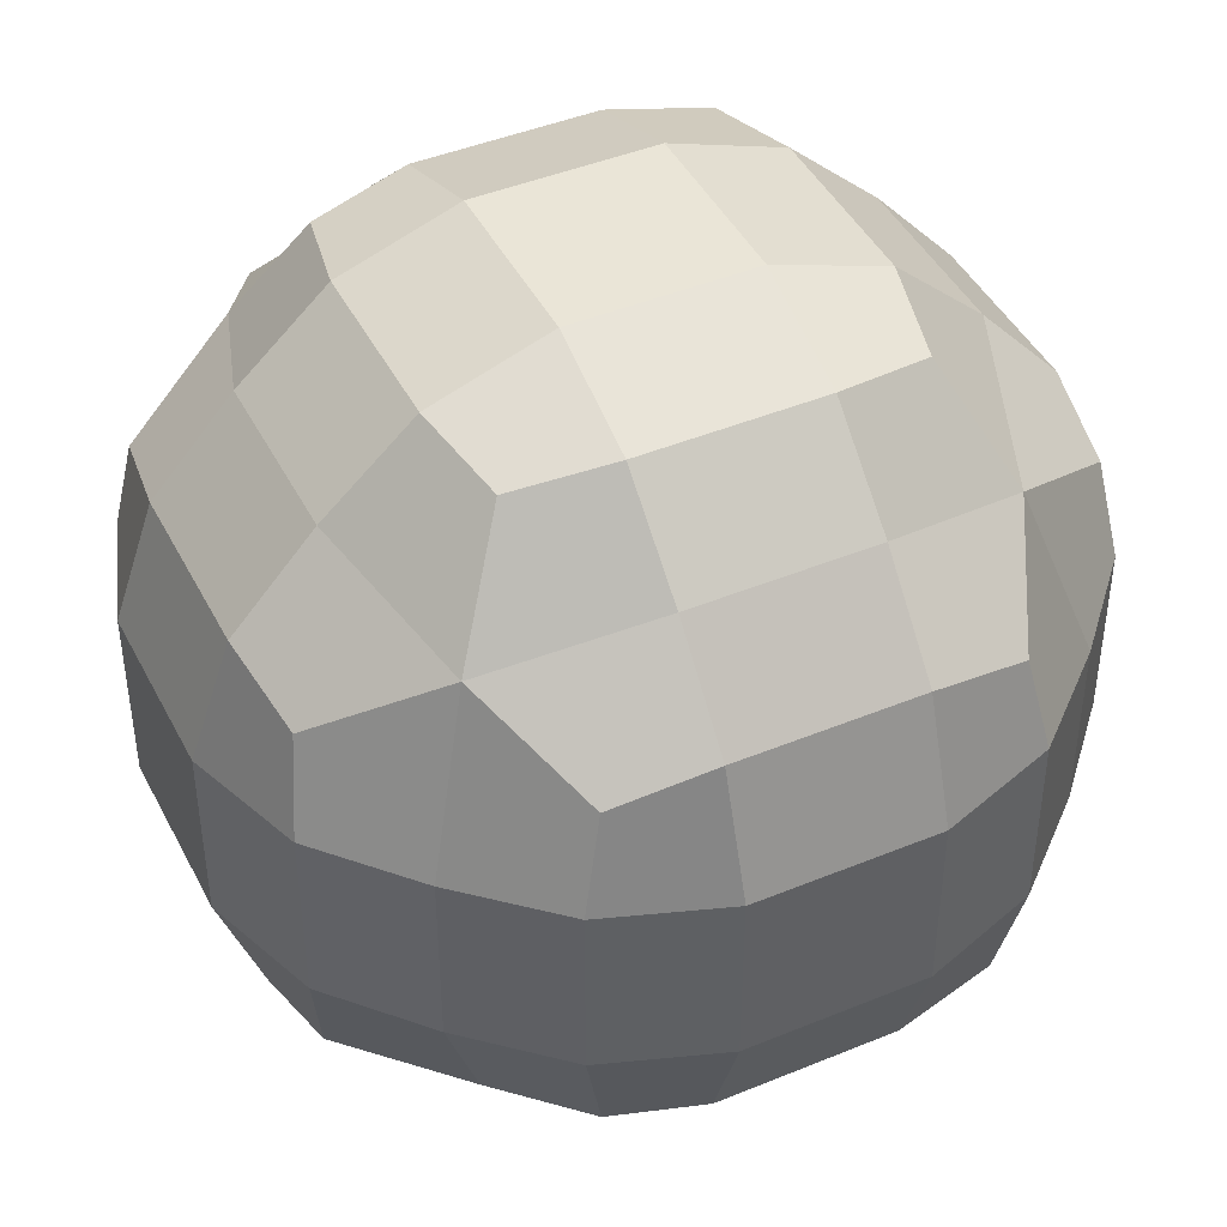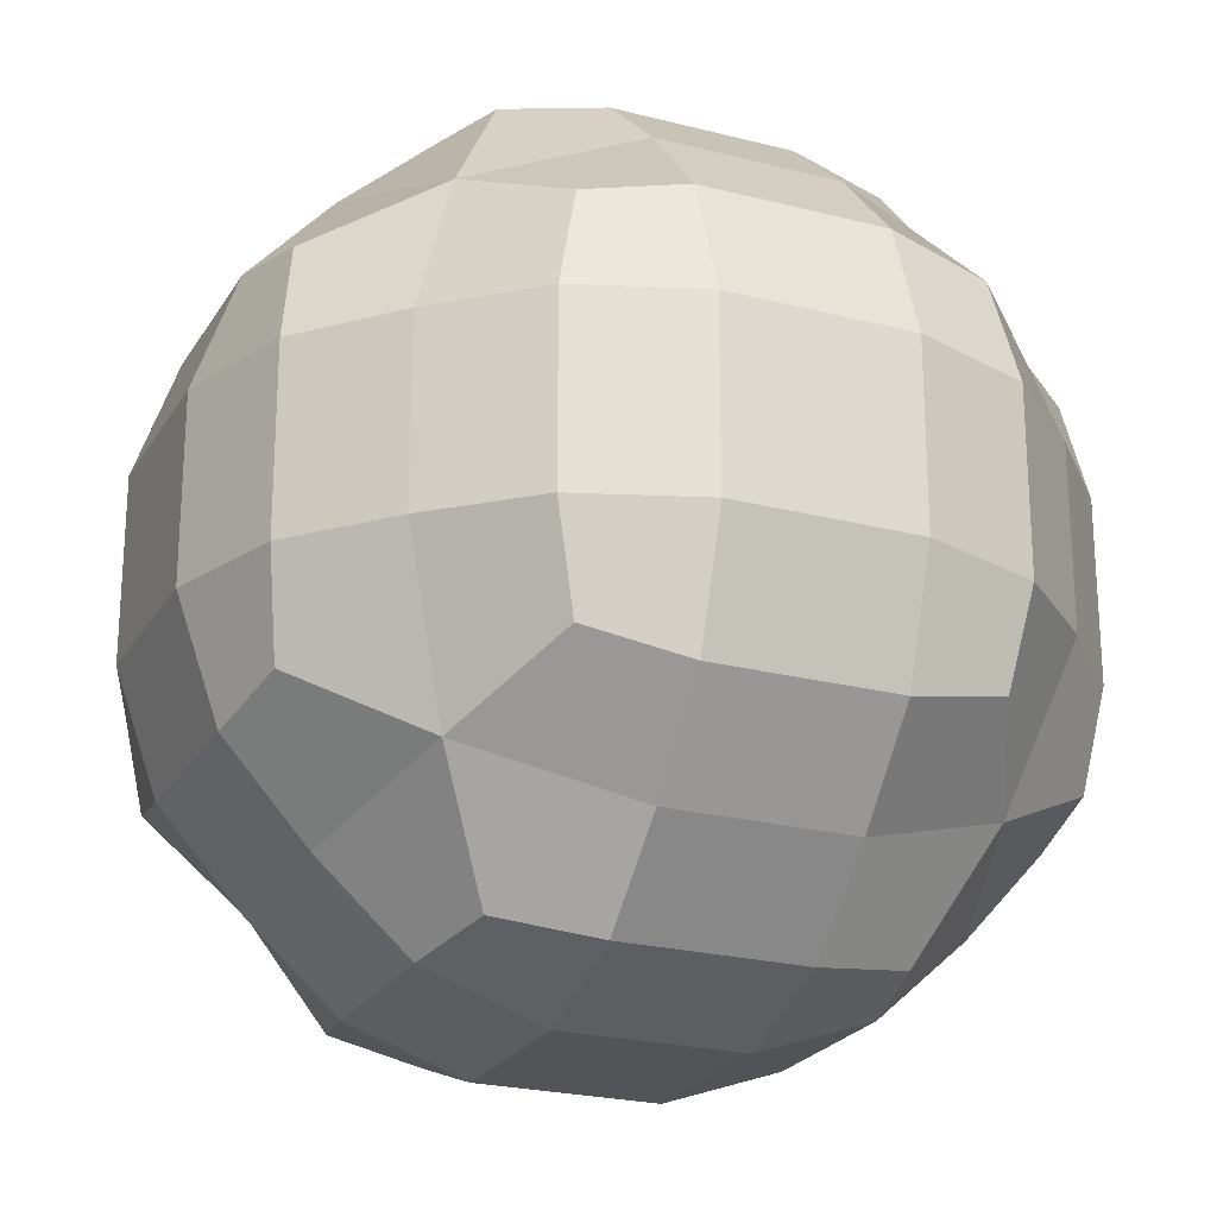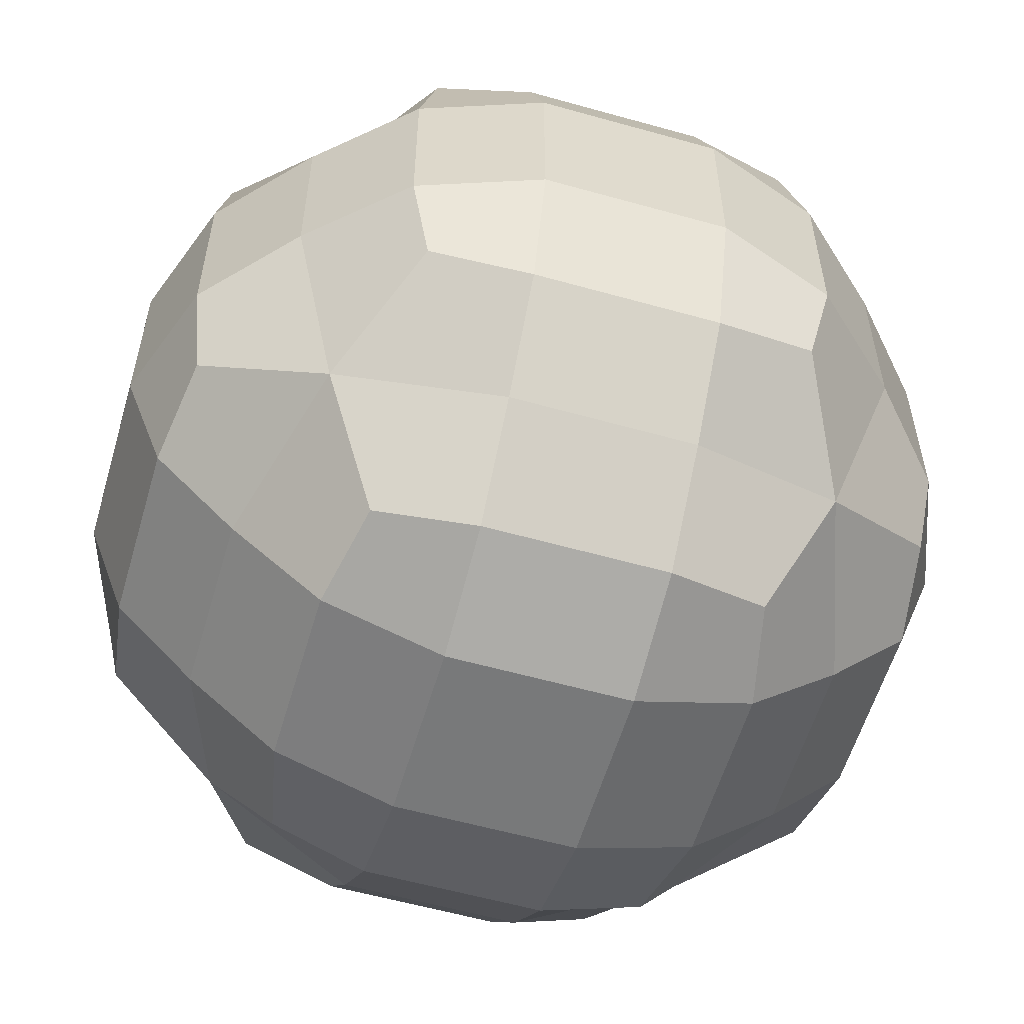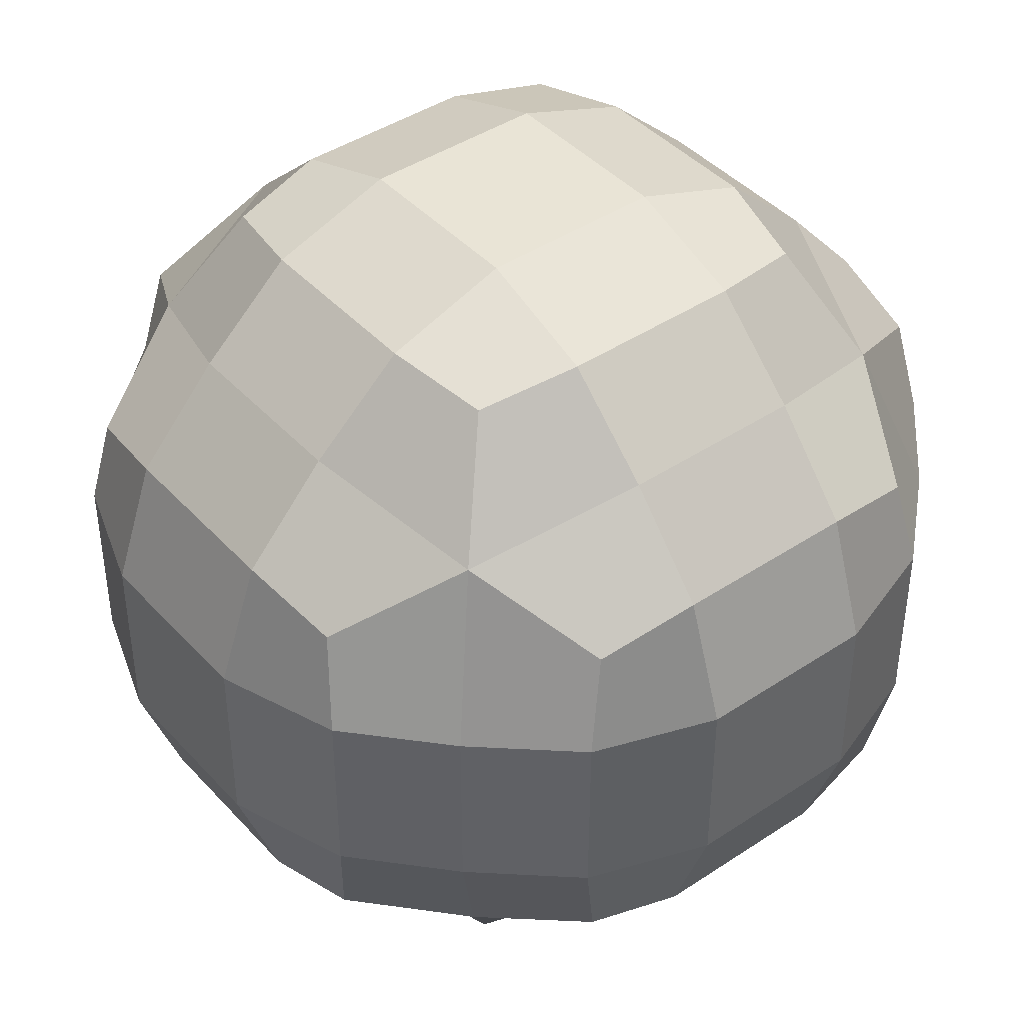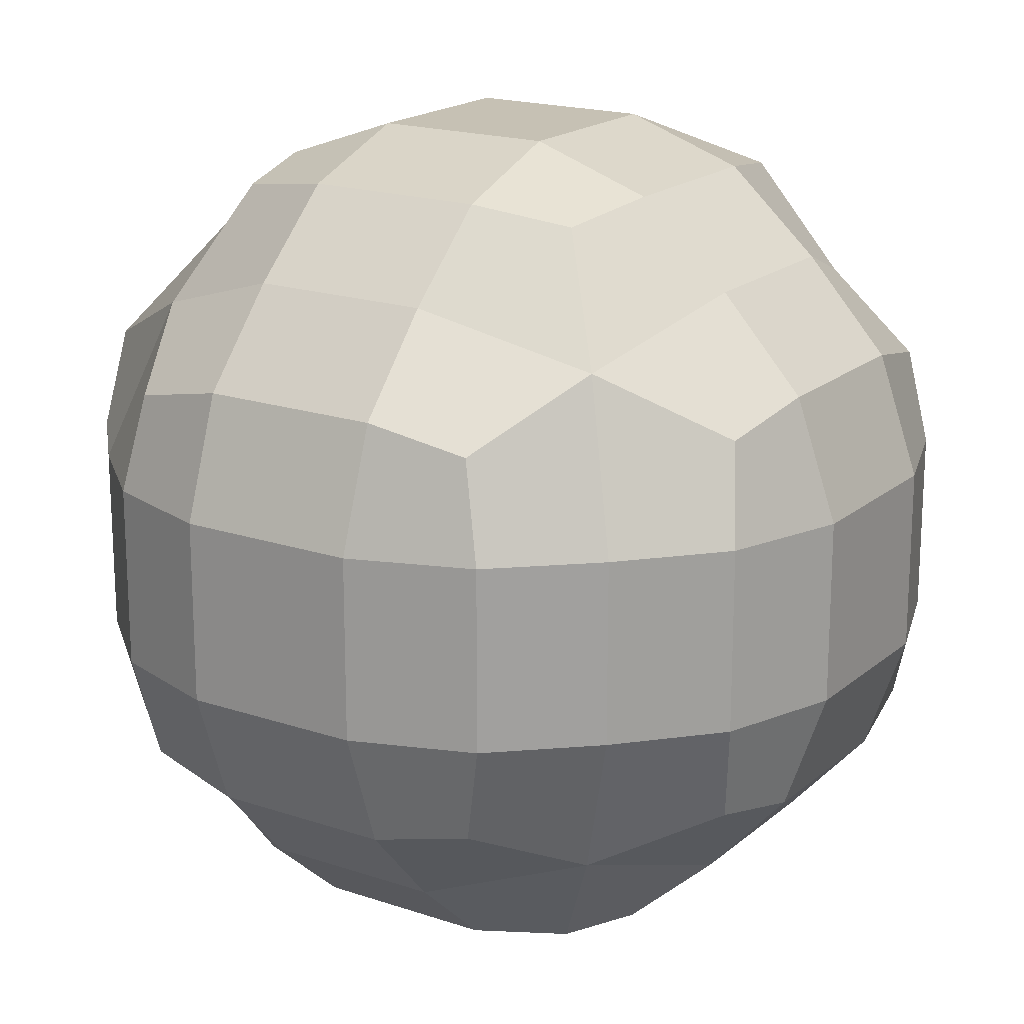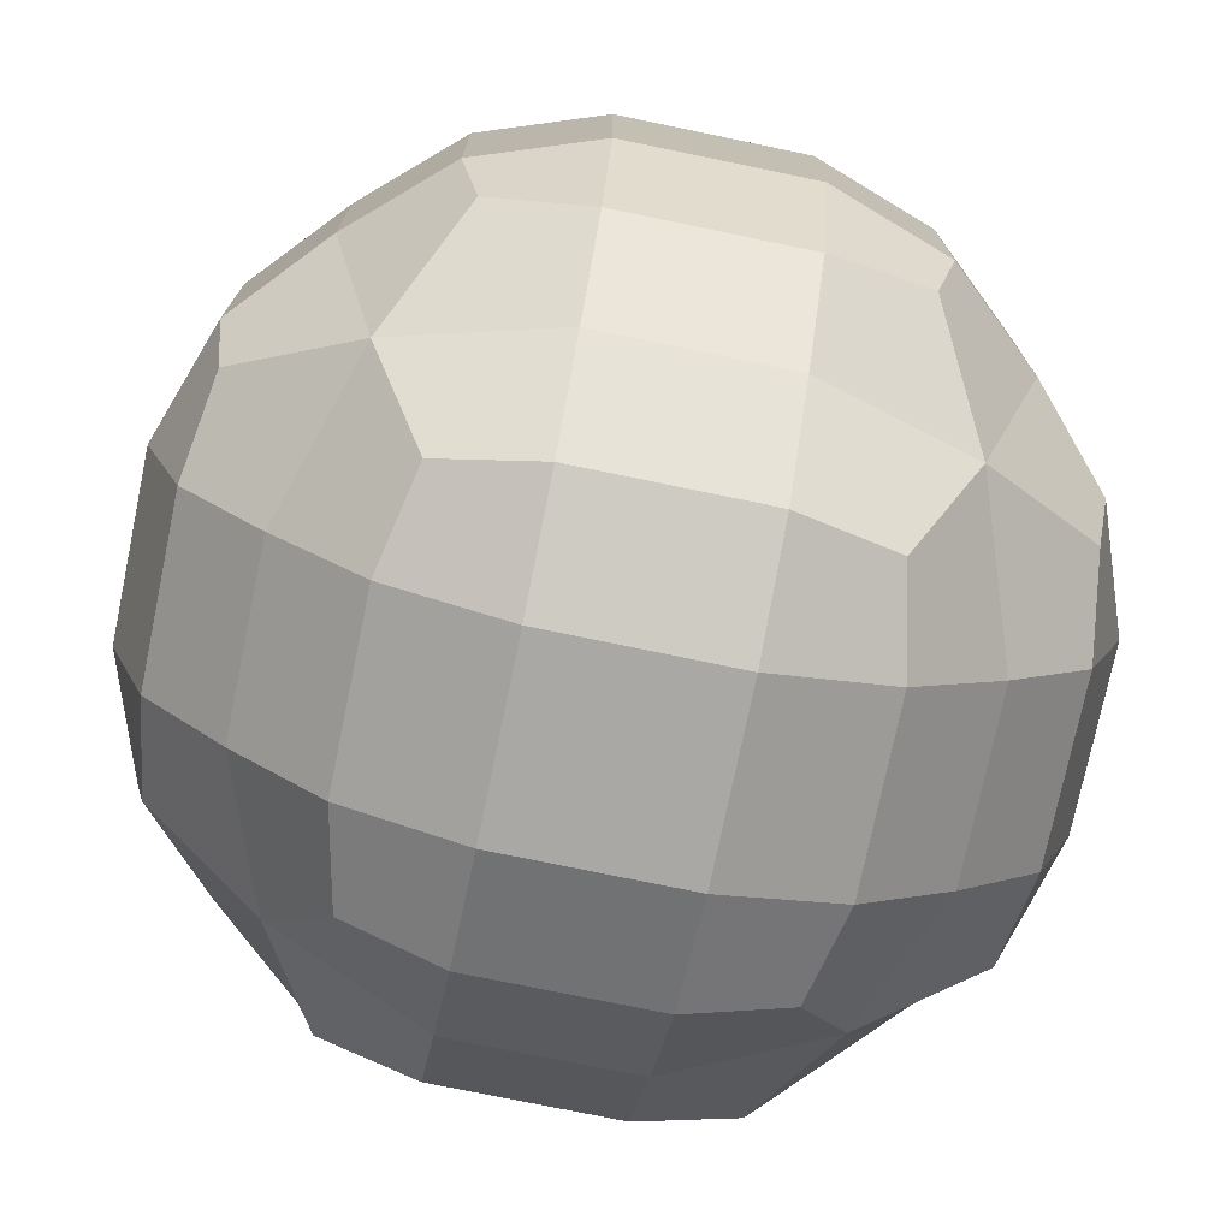
<metadata>
{"format":"obj","ext":"obj","renderer":"f3d","projection":"perspective","resolution":1024,"background":"white","views":[{"elev":44.0,"azim":64.2,"up":"+Z"},{"elev":-23.3,"azim":156.4,"up":"+Z"},{"elev":-57.7,"azim":163.7,"up":"+Z"},{"elev":42.5,"azim":141.5,"up":"+Y"},{"elev":18.5,"azim":123.0,"up":"+Y"},{"elev":-74.9,"azim":78.3,"up":"+Z"}]}
</metadata>
<code>
o Cube200
v -226.1 79.46 299.8
v -226.2 80 299.9
v -226.2 79.34 299.3
v -226.4 80 299.3
v -225.1 79.46 300.8
v -225.3 80 300.9
v -225.1 78.47 299.8
v -225.5 79.12 300.1
v -225.8 80 300.4
v -225.3 78.39 299.3
v -225.8 78.84 299.3
v -224.6 79.34 300.9
v -224.6 80 301.1
v -224.6 78.39 299.9
v -224.6 78.84 300.4
v -224.6 78.16 299.3
v -226.2 81 299.9
v -226.1 81.54 299.8
v -226.4 81 299.3
v -226.2 81.66 299.3
v -225.3 81 300.9
v -225.1 81.54 300.8
v -225.8 81 300.4
v -225.5 81.88 300.1
v -225.1 82.53 299.8
v -225.8 82.16 299.3
v -225.3 82.61 299.3
v -224.6 81 301.1
v -224.6 81.66 300.9
v -224.6 82.16 300.4
v -224.6 82.61 299.9
v -224.6 82.84 299.3
v -226.2 79.34 298.3
v -226.4 80 298.3
v -226.1 79.46 297.7
v -226.2 80 297.6
v -225.3 78.39 298.3
v -225.8 78.84 298.3
v -225.1 78.47 297.7
v -225.5 79.12 297.4
v -225.8 80 297.1
v -225.1 79.46 296.7
v -225.3 80 296.7
v -224.6 78.16 298.3
v -224.6 78.39 297.6
v -224.6 78.84 297.1
v -224.6 79.34 296.7
v -224.6 80 296.4
v -226.4 81 298.3
v -226.2 81.66 298.3
v -226.2 81 297.6
v -226.1 81.54 297.7
v -225.8 82.16 298.3
v -225.3 82.61 298.3
v -225.8 81 297.1
v -225.5 81.88 297.4
v -225.1 82.53 297.7
v -225.3 81 296.7
v -225.1 81.54 296.7
v -224.6 82.84 298.3
v -224.6 82.16 297.1
v -224.6 82.61 297.6
v -224.6 81 296.4
v -224.6 81.66 296.7
v -223.6 79.34 300.9
v -223.6 80 301.1
v -223.6 78.39 299.9
v -223.6 78.84 300.4
v -223.6 78.16 299.3
v -223.1 79.46 300.8
v -222.9 80 300.9
v -223.1 78.47 299.8
v -222.7 79.12 300.1
v -222.4 80 300.4
v -222.9 78.39 299.3
v -222.4 78.84 299.3
v -222.1 79.46 299.8
v -222 80 299.9
v -222 79.34 299.3
v -221.8 80 299.3
v -223.6 81 301.1
v -223.6 81.66 300.9
v -223.6 82.16 300.4
v -223.6 82.61 299.9
v -223.6 82.84 299.3
v -222.9 81 300.9
v -223.1 81.54 300.8
v -222.4 81 300.4
v -222.7 81.88 300.1
v -223.1 82.53 299.8
v -222.4 82.16 299.3
v -222.9 82.61 299.3
v -222 81 299.9
v -222.1 81.54 299.8
v -221.8 81 299.3
v -222 81.66 299.3
v -223.6 78.16 298.3
v -223.6 78.39 297.6
v -223.6 78.84 297.1
v -223.6 79.34 296.7
v -223.6 80 296.4
v -222.9 78.39 298.3
v -222.4 78.84 298.3
v -223.1 78.47 297.7
v -222.7 79.12 297.4
v -222.4 80 297.1
v -223.1 79.46 296.7
v -222.9 80 296.7
v -222 79.34 298.3
v -221.8 80 298.3
v -222.1 79.46 297.7
v -222 80 297.6
v -223.6 82.84 298.3
v -223.6 82.16 297.1
v -223.6 82.61 297.6
v -223.6 81 296.4
v -223.6 81.66 296.7
v -222.4 82.16 298.3
v -222.9 82.61 298.3
v -222.4 81 297.1
v -222.7 81.88 297.4
v -223.1 82.53 297.7
v -222.9 81 296.7
v -223.1 81.54 296.7
v -221.8 81 298.3
v -222 81.66 298.3
v -222 81 297.6
v -222.1 81.54 297.7
f 3 1 2 4
f 8 5 6 9
f 2 1 8 9
f 10 7 8 11
f 11 8 1 3
f 6 5 12 13
f 8 7 14 15
f 15 12 5 8
f 16 14 7 10
f 4 2 17 19
f 19 17 18 20
f 9 6 21 23
f 17 2 9 23
f 23 21 22 24
f 18 17 23 24
f 20 18 24 26
f 26 24 25 27
f 21 6 13 28
f 22 21 28 29
f 24 22 29 30
f 25 24 30 31
f 27 25 31 32
f 33 3 4 34
f 35 33 34 36
f 37 10 11 38
f 38 11 3 33
f 39 37 38 40
f 40 38 33 35
f 41 40 35 36
f 42 40 41 43
f 44 16 10 37
f 45 44 37 39
f 46 45 39 40
f 47 46 40 42
f 48 47 42 43
f 34 4 19 49
f 49 19 20 50
f 36 34 49 51
f 51 49 50 52
f 50 20 26 53
f 53 26 27 54
f 55 41 36 51
f 56 55 51 52
f 52 50 53 56
f 56 53 54 57
f 43 41 55 58
f 58 55 56 59
f 54 27 32 60
f 62 61 56 57
f 57 54 60 62
f 63 48 43 58
f 64 63 58 59
f 59 56 61 64
f 13 12 65 66
f 15 14 67 68
f 68 65 12 15
f 69 67 14 16
f 66 65 70 71
f 68 67 72 73
f 73 70 65 68
f 74 71 70 73
f 75 72 67 69
f 76 73 72 75
f 74 73 77 78
f 79 77 73 76
f 80 78 77 79
f 28 13 66 81
f 29 28 81 82
f 30 29 82 83
f 31 30 83 84
f 32 31 84 85
f 81 66 71 86
f 82 81 86 87
f 88 86 71 74
f 89 87 86 88
f 83 82 87 89
f 84 83 89 90
f 92 90 89 91
f 85 84 90 92
f 88 74 78 93
f 89 88 93 94
f 95 93 78 80
f 96 94 93 95
f 91 89 94 96
f 97 69 16 44
f 98 97 44 45
f 99 98 45 46
f 100 99 46 47
f 101 100 47 48
f 102 75 69 97
f 103 76 75 102
f 104 102 97 98
f 105 103 102 104
f 105 104 98 99
f 107 105 99 100
f 108 106 105 107
f 108 107 100 101
f 109 79 76 103
f 110 80 79 109
f 111 109 103 105
f 112 110 109 111
f 112 111 105 106
f 60 32 85 113
f 115 114 61 62
f 62 60 113 115
f 116 101 48 63
f 117 116 63 64
f 64 61 114 117
f 119 92 91 118
f 113 85 92 119
f 122 119 118 121
f 122 121 114 115
f 115 113 119 122
f 123 120 106 108
f 123 108 101 116
f 124 121 120 123
f 124 123 116 117
f 117 114 121 124
f 125 95 80 110
f 126 96 95 125
f 118 91 96 126
f 127 125 110 112
f 127 112 106 120
f 128 126 125 127
f 128 127 120 121
f 121 118 126 128

</code>
